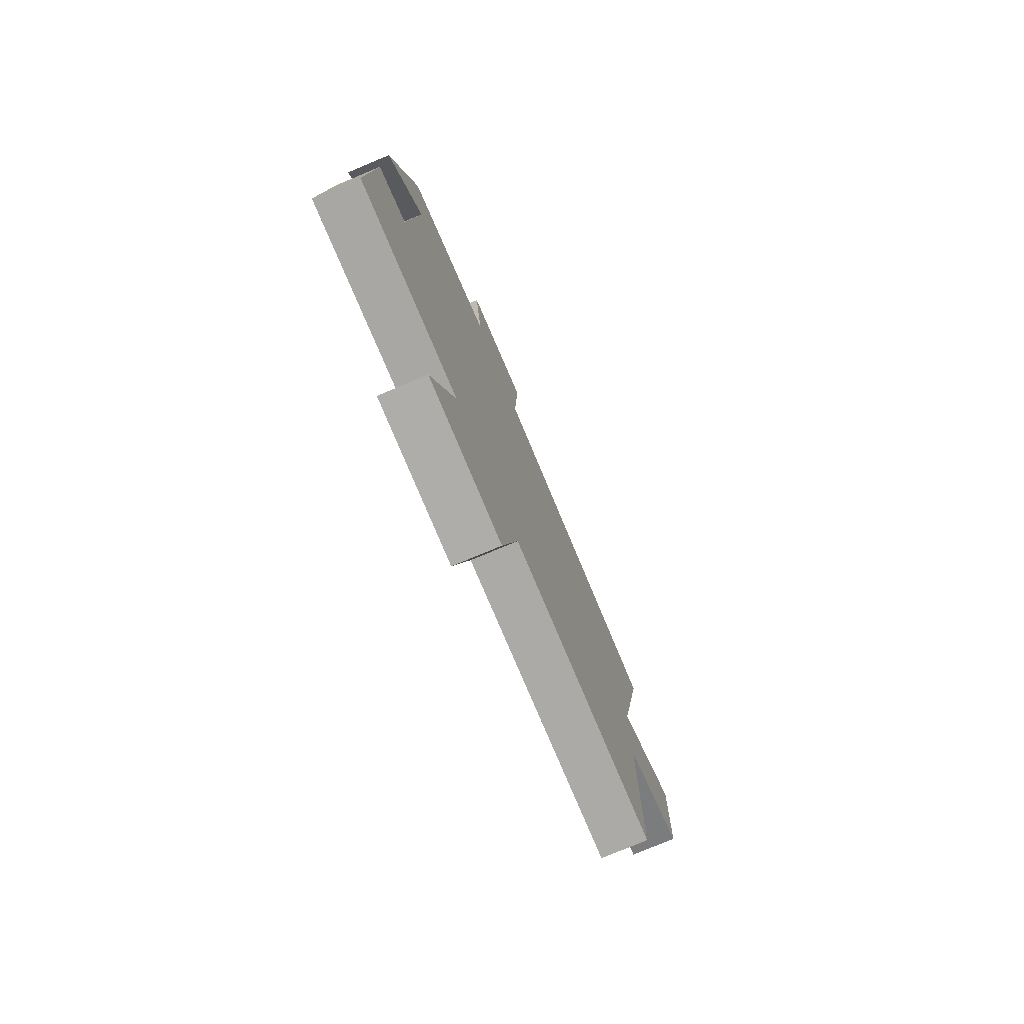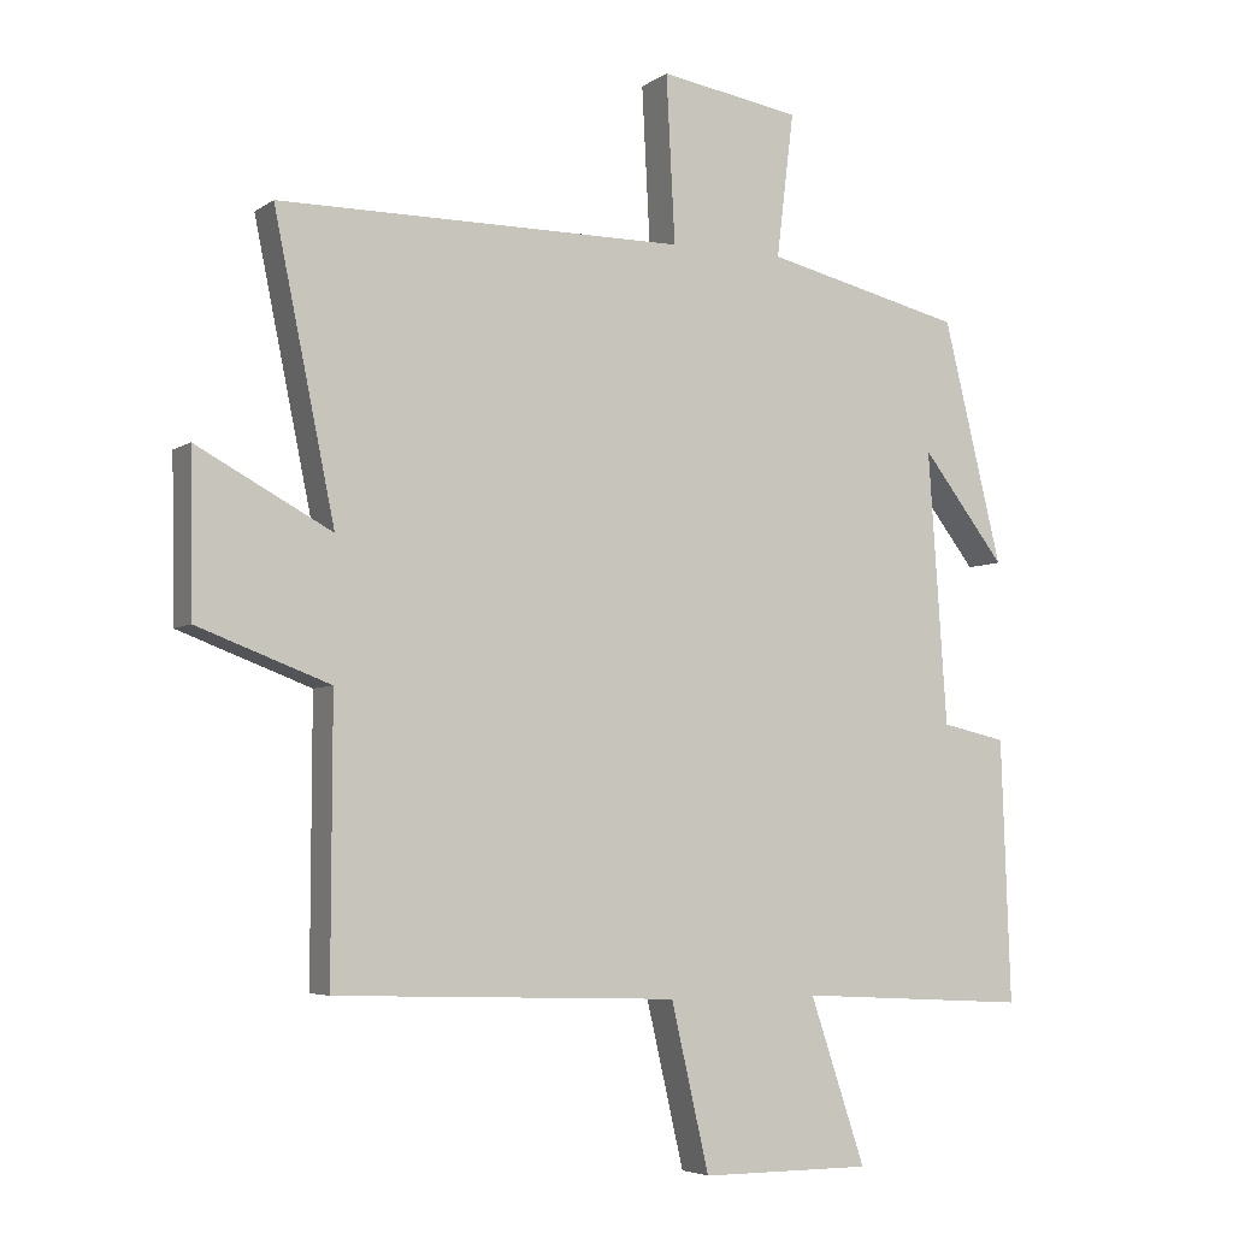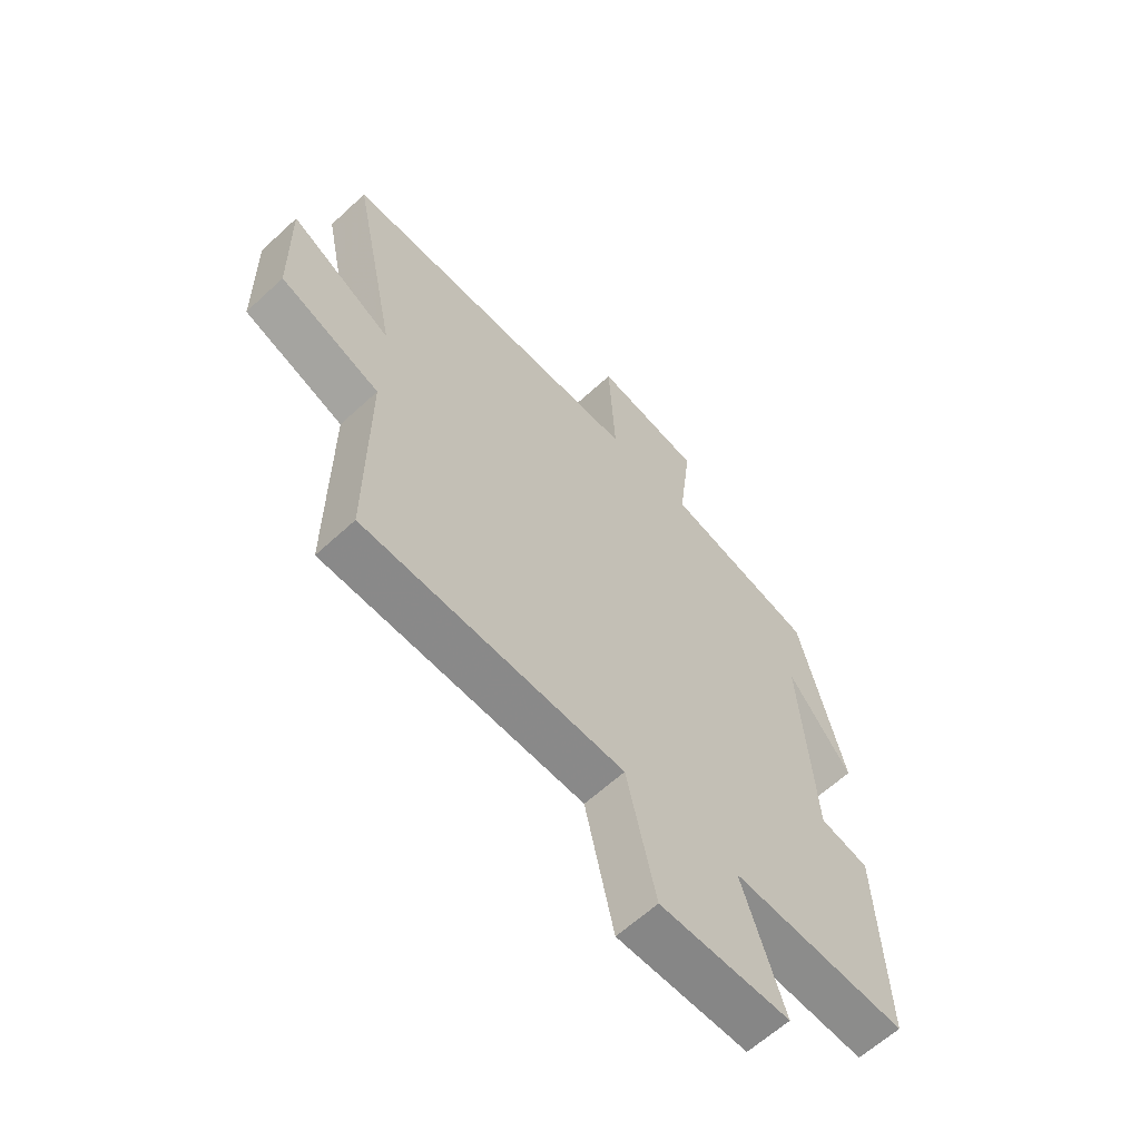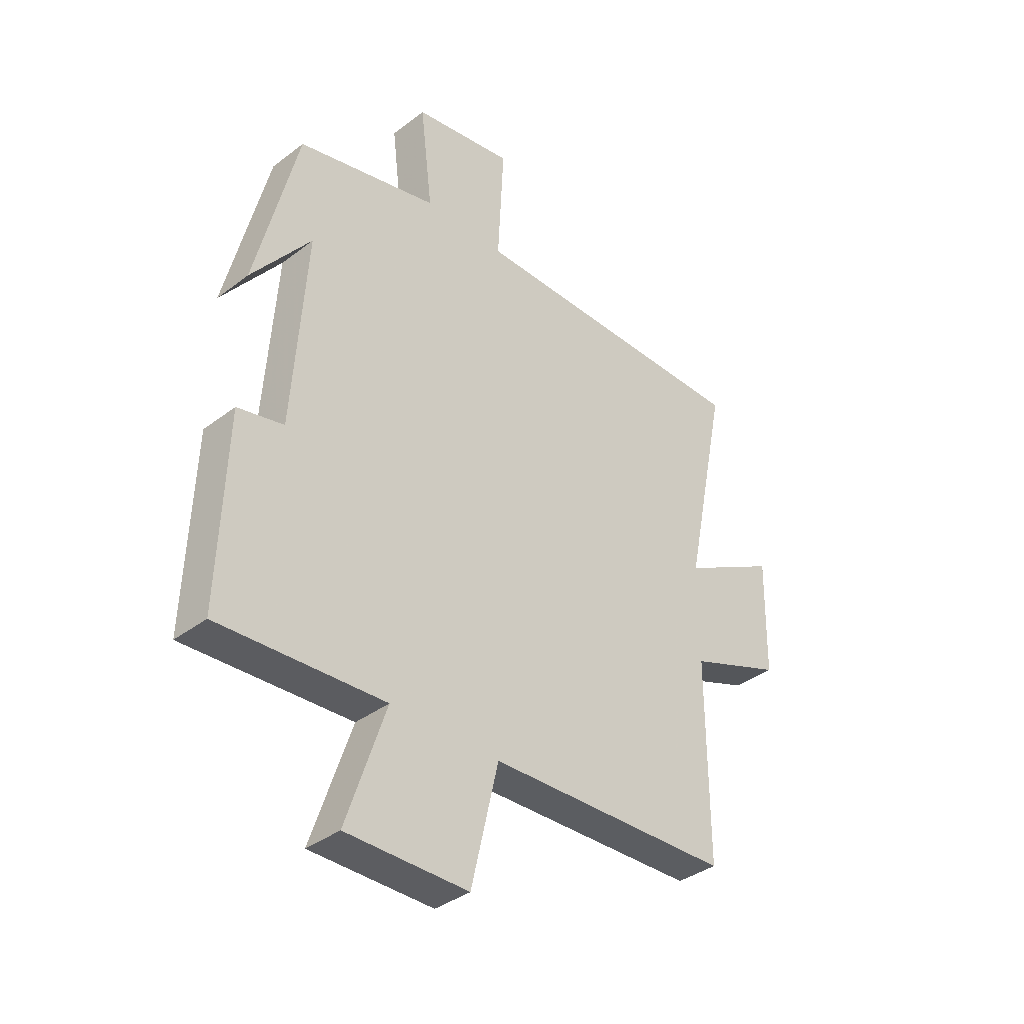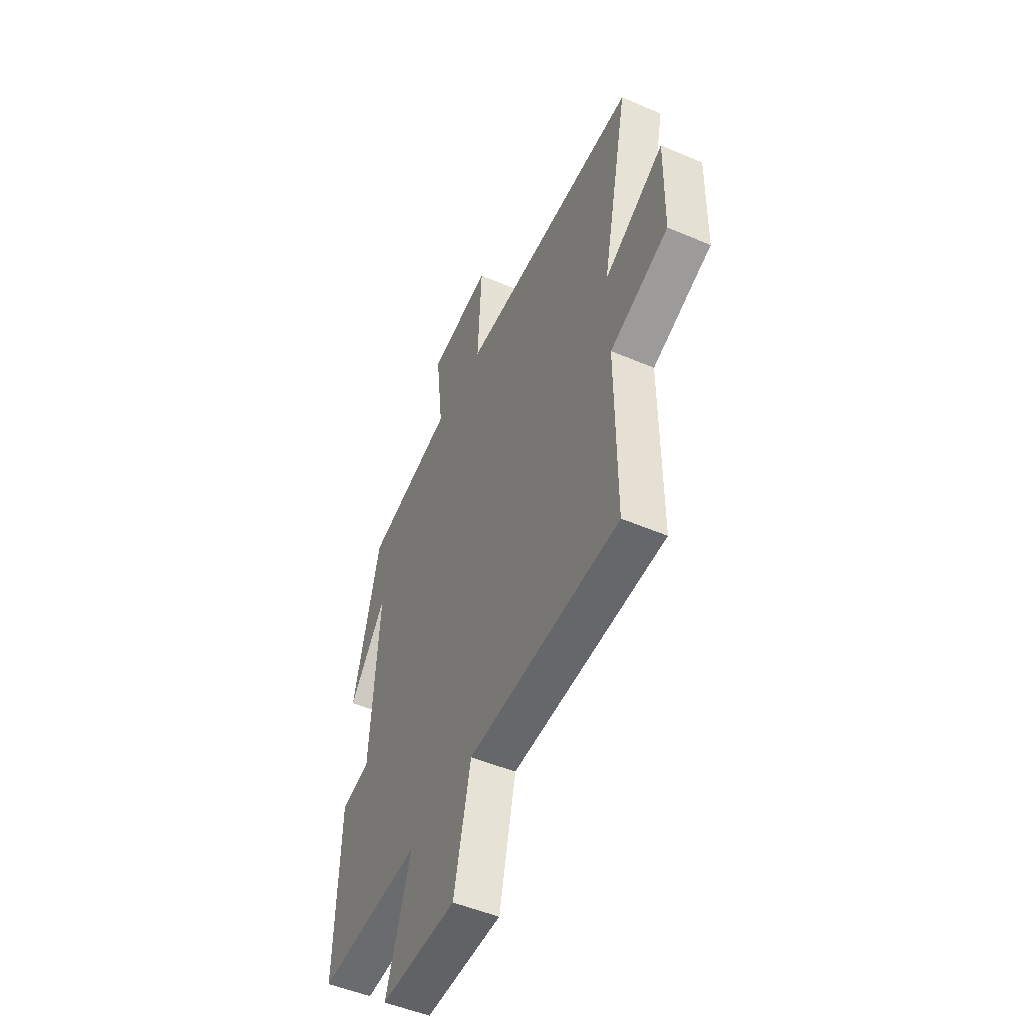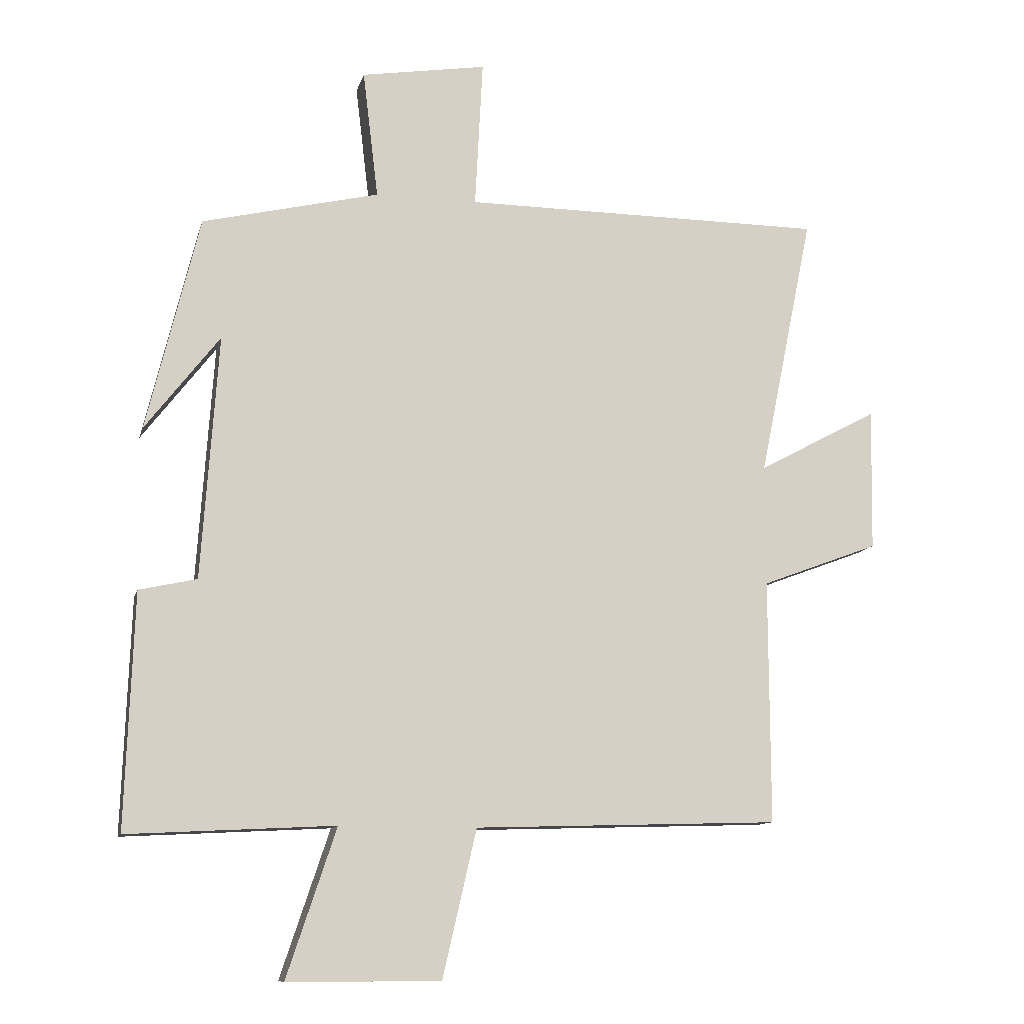
<metadata>
{"format":"obj","ext":"obj","renderer":"f3d","projection":"perspective","resolution":1024,"background":"white","views":[{"elev":-77.3,"azim":-67.3,"up":"+Z"},{"elev":-5.0,"azim":152.7,"up":"+Z"},{"elev":-62.1,"azim":133.2,"up":"+Z"},{"elev":-37.2,"azim":-45.6,"up":"+Z"},{"elev":-50.5,"azim":64.9,"up":"+Z"},{"elev":-11.2,"azim":-13.4,"up":"+Z"}]}
</metadata>
<code>
v -0.418 0.07 0.434
v -0.142 0.07 0.5
v -0.166 0.07 0.7
v 0.03 0.07 0.732
v 0.018 0.07 0.5
v 0.585 0.07 0.498
v 0.5 0.07 0.086
v 0.688 0.07 0.187
v 0.684 0.07 -0.035
v 0.5 0.07 -0.104
v 0.501 0.07 -0.485
v 0.024 0.07 -0.5
v -0.029 0.07 -0.73
v -0.267 0.07 -0.73
v -0.19 0.07 -0.5
v -0.513 0.07 -0.517
v -0.5 0.07 -0.152
v -0.41 0.07 -0.132
v -0.384 0.07 0.248
v -0.5 0.07 0.098
v -0.418 0 0.434
v -0.142 0 0.5
v -0.166 0 0.7
v 0.03 0 0.732
v 0.018 0 0.5
v 0.585 0 0.498
v 0.5 0 0.086
v 0.688 0 0.187
v 0.684 0 -0.035
v 0.5 0 -0.104
v 0.501 0 -0.485
v 0.024 0 -0.5
v -0.029 0 -0.73
v -0.267 0 -0.73
v -0.19 0 -0.5
v -0.513 0 -0.517
v -0.5 0 -0.152
v -0.41 0 -0.132
v -0.384 0 0.248
v -0.5 0 0.098
f 19 20 1
f 15 16 17 18
f 15 18 19
f 12 13 14 15
f 19 1 2
f 15 19 2
f 12 15 2
f 11 12 2
f 10 11 2
f 7 8 9 10
f 5 6 7
f 5 7 10 2
f 2 3 4 5
f 21 40 39
f 38 37 36 35
f 39 38 35
f 35 34 33 32
f 22 21 39
f 22 39 35
f 22 35 32
f 22 32 31
f 22 31 30
f 30 29 28 27
f 27 26 25
f 22 30 27 25
f 25 24 23 22
f 1 21 22 2
f 2 22 23 3
f 3 23 24 4
f 4 24 25 5
f 5 25 26 6
f 6 26 27 7
f 7 27 28 8
f 8 28 29 9
f 9 29 30 10
f 10 30 31 11
f 11 31 32 12
f 12 32 33 13
f 13 33 34 14
f 14 34 35 15
f 15 35 36 16
f 16 36 37 17
f 17 37 38 18
f 18 38 39 19
f 19 39 40 20
f 20 40 21 1

</code>
